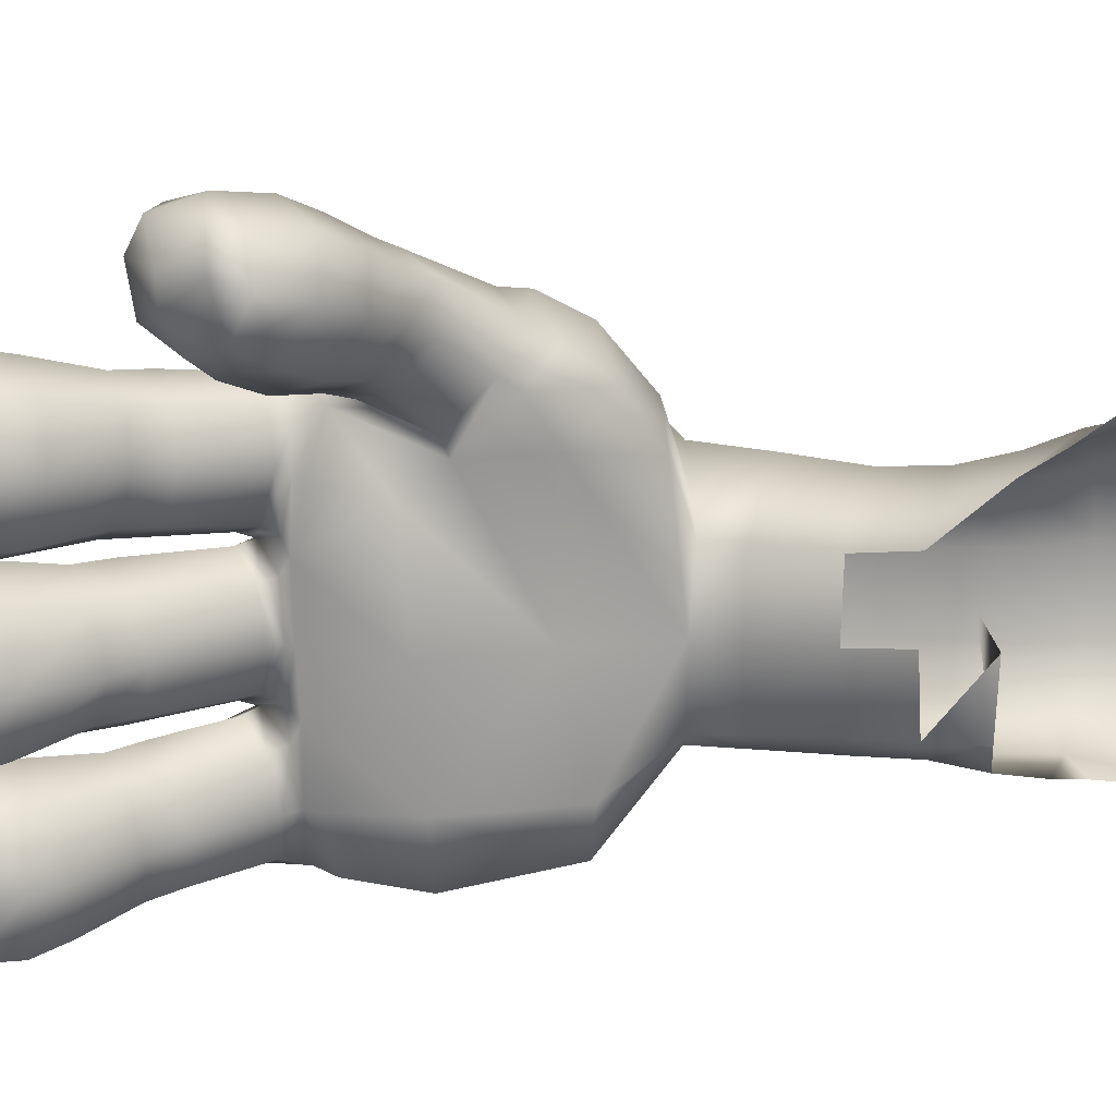
<metadata>
{"format":"obj","ext":"obj","renderer":"f3d","projection":"perspective","resolution":1024,"background":"white","views":[{"elev":17.4,"azim":50.8,"up":"+Z"}]}
</metadata>
<code>
v  -0.0036 -0.0778 -0.0742
v  -0.0314 -0.0985 -0.0737
v  -0.0693 -0.0536 -0.0835
v  -0.0441 -0.0232 -0.084
v  -0.2519 -0.1457 -0.0757
v  -0.1996 -0.1055 -0.0737
v  -0.1832 -0.1285 -0.0903
v  -0.2289 -0.1639 -0.0933
v  -0.1691 -0.2112 -0.063
v  -0.1382 -0.1918 -0.0586
v  -0.13 -0.2034 0.002
v  -0.1578 -0.2201 -0
v  0.024 0.038 0.1362
v  -0.0146 0.0103 0.126
v  0.0056 -0.047 0.1387
v  -0.0888 -0.0296 -0.0625
v  -0.0628 0.006 -0.062
v  -0.0521 -0.136 -0.0518
v  -0.0058 -0.1252 -0.0435
v  0.0068 -0.1354 0.0176
v  -0.0972 -0.0135 -0.0308
v  -0.0719 0.0258 -0.0303
v  -0.1345 -0.197 0.0581
v  -0.1611 -0.2118 0.0591
v  -0.1146 -0.0498 -0.0645
v  -0.0999 -0.0705 -0.0854
v  -0.2557 -0.1428 0.0732
v  -0.2033 -0.1003 0.0703
v  -0.2087 -0.0927 0.0283
v  -0.2628 -0.1371 0.0298
v  -0.0924 -0.1593 -0.0547
v  -0.0464 -0.1457 0.0078
v  -0.0842 -0.1708 0.0039
v  -0.1521 -0.0753 -0.0688
v  -0.1371 -0.0964 -0.0869
v  -0.1615 -0.0622 -0.0361
v  -0.1253 -0.0347 -0.0317
v  -0.2265 -0.1639 0.0947
v  -0.1823 -0.1297 0.0908
v  -0.0892 -0.0198 0.0737
v  -0.1205 -0.0414 0.0688
v  -0.0999 -0.0705 0.0898
v  -0.0666 -0.0456 0.1021
v  -0.1575 -0.0678 0.0669
v  -0.1366 -0.0972 0.0864
v  -0.089 -0.164 0.0576
v  -0.207 -0.0951 -0.0381
v  -0.066 0.0139 0.082
v  -0.0472 -0.0157 0.1143
v  -0.0292 -0.0898 0.1016
v  -0.0141 -0.0646 0.1182
v  0.0268 0.0121 -0.0923
v  -0.0275 0.038 -0.0625
v  0.0162 0.0665 -0.063
v  -0.0017 -0.0018 -0.0869
v  0.0097 -0.0603 -0.0747
v  -0.1256 -0.0343 0.0273
v  -0.0965 -0.0112 0.0293
v  -0.1103 -0.1342 -0.0776
v  -0.1557 -0.1671 -0.0791
v  -0.1552 -0.1679 0.0801
v  -0.1086 -0.1366 0.0796
v  -0.1629 -0.0602 0.0273
v  -0.0718 -0.1099 -0.0747
v  -0.0701 -0.1123 0.0845
v  -0.0509 -0.1393 0.0635
v  -0.192 -0.193 -0.0806
v  -0.0716 0.0282 0.0332
v  -0.0391 0.0584 -0.0273
v  0.0119 0.0945 -0.0244
v  -0.0399 0.0591 0.0381
v  0.0118 0.0964 0.0454
v  -0.0338 0.0438 0.0889
v  0.0171 0.0829 0.0962
v  -0.0438 -0.1034 0.0234
v  -0.2602 -0.1392 -0.0405
v  -0.1919 -0.1913 0.0811
v  -0.2302 -0.5252 0.2466
v  -0.2578 -0.5134 0.271
v  -0.2658 -0.5214 0.248
v  -0.3438 -0.2922 0.1455
v  -0.298 -0.2012 0.1187
v  -0.3659 -0.2891 0.1001
v  -0.2354 -0.3452 -0.1494
v  -0.2243 -0.3588 -0.0952
v  -0.2868 -0.3774 -0.1475
v  -0.1716 -0.2243 0.1074
v  -0.3849 -0.617 -0.0913
v  -0.3467 -0.5994 -0.085
v  -0.3836 -0.5998 -0.0728
v  -0.4034 -0.61 -0.1528
v  -0.4094 -0.589 -0.1616
v  -0.3815 -0.5888 -0.1763
v  -0.1655 -0.282 -0.0879
v  -0.2918 -0.2117 0.147
v  -0.2812 -0.2155 0.1694
v  -0.2595 -0.1757 0.123
v  -0.3325 -0.5613 -0.1641
v  -0.3186 -0.569 -0.1206
v  -0.3452 -0.5912 -0.1626
v  -0.3541 -0.6174 0.127
v  -0.3477 -0.6042 0.0859
v  -0.3344 -0.5973 0.1245
v  -0.1926 -0.2872 -0
v  -0.2925 -0.3977 -0.0479
v  -0.2328 -0.3633 -0.0024
v  -0.2459 -0.3542 0.2324
v  -0.2106 -0.3569 0.2212
v  -0.2095 -0.299 0.1904
v  -0.2473 -0.2888 0.2017
v  -0.2802 -0.3621 0.2212
v  -0.2908 -0.2924 0.1953
v  -0.1792 -0.2556 0.1528
v  -0.2003 -0.2793 0.1772
v  -0.1933 -0.313 0.1548
v  -0.1874 -0.2877 0.1167
v  -0.3845 -0.6046 0.0737
v  -0.3778 -0.5691 0.0601
v  -0.3352 -0.5753 0.0781
v  -0.3744 -0.5514 -0.1821
v  -0.1859 -0.2695 -0.1328
v  -0.2297 -0.2429 -0.1377
v  -0.2855 -0.3802 0.1392
v  -0.3004 -0.3876 0.1377
v  -0.2948 -0.3985 0.1011
v  -0.285 -0.3965 0.0977
v  -0.3049 -0.3992 -0.0391
v  -0.2888 -0.4033 -0
v  -0.2972 -0.4048 -0
v  -0.2783 -0.319 -0.1519
v  -0.2699 -0.4933 0.2725
v  -0.2839 -0.5045 0.2417
v  -0.2332 -0.4888 0.2837
v  -0.4221 -0.5985 0.1265
v  -0.4053 -0.6201 0.1021
v  -0.4043 -0.6143 0.1543
v  -0.4102 -0.5933 0.1626
v  -0.3858 -0.6218 0.0928
v  -0.3822 -0.624 0.1284
v  -0.3843 -0.6141 0.1626
v  -0.3823 -0.5931 0.1772
v  -0.4117 -0.6014 0.0894
v  -0.3189 -0.3564 -0.1499
v  -0.3604 -0.3368 -0.1372
v  -0.3358 -0.2885 -0.1348
v  -0.3068 -0.1958 -0.0464
v  -0.3126 -0.1923 0.0435
v  -0.4119 -0.6516 -0.0278
v  -0.3916 -0.6525 -0.0371
v  -0.3883 -0.6586 -0
v  -0.4119 -0.6516 0.0278
v  -0.4181 -0.6296 0.0386
v  -0.4297 -0.6303 -0
v  -0.2826 -0.2106 -0.1182
v  -0.1961 -0.3279 0.166
v  -0.3712 -0.2893 0.002
v  -0.3798 -0.3444 0.0513
v  -0.3798 -0.3347 0.1001
v  -0.3343 -0.5705 -0.0771
v  -0.3768 -0.5643 -0.0591
v  -0.3177 -0.279 0.1616
v  -0.2162 -0.3524 0.1313
v  -0.2121 -0.3492 0.1187
v  -0.3229 -0.3259 0.1592
v  -0.3619 -0.3344 0.1445
v  -0.3267 -0.3503 0.1558
v  -0.2943 -0.337 0.1523
v  -0.4044 -0.6153 -0.1006
v  -0.3813 -0.6192 -0.127
v  -0.3144 -0.4112 -0.0332
v  -0.346 -0.4052 -0.0474
v  -0.3436 -0.3915 -0.0532
v  -0.3144 -0.4112 0.0332
v  -0.3032 -0.403 0.0391
v  -0.3431 -0.3902 0.0498
v  -0.346 -0.4052 0.0474
v  -0.3835 -0.6098 -0.1616
v  -0.2533 -0.3679 0.1426
v  -0.3891 -0.6311 -0.0547
v  -0.3813 -0.5878 -0.0664
v  -0.3377 -0.5962 -0.0469
v  -0.3515 -0.6323 -0.041
v  -0.2332 -0.3716 0.0933
v  -0.4108 -0.5966 -0.0884
v  -0.4212 -0.5937 -0.125
v  -0.2705 -0.512 0.2104
v  -0.2054 -0.5095 0.271
v  -0.1963 -0.4879 0.2725
v  -0.3547 -0.2867 -0.0889
v  -0.3804 -0.3446 -0.0508
v  -0.3335 -0.5925 -0.123
v  -0.2305 -0.5241 0.2222
v  -0.2316 -0.509 0.1982
v  -0.3458 -0.4037 0.0557
v  -0.3772 -0.3963 0.0693
v  -0.3732 -0.3708 0.064
v  -0.3777 -0.3992 -0.0332
v  -0.3739 -0.3726 -0.0391
v  -0.2941 -0.2554 0.1855
v  -0.301 -0.4138 -0
v  -0.1801 -0.4969 0.2417
v  -0.1957 -0.5163 0.248
v  -0.3533 -0.6131 -0.126
v  -0.2183 -0.1907 0.1279
v  -0.2337 -0.2264 0.1753
v  -0.3362 -0.3722 0.1533
v  -0.3686 -0.3587 0.1401
v  -0.1955 -0.3687 0.1934
v  -0.2781 -0.3878 0.1655
v  -0.2933 -0.376 0.1934
v  -0.3109 -0.312 0.1709
v  -0.2919 -0.4001 0.2026
v  -0.2763 -0.4095 0.1743
v  -0.2787 -0.3857 0.2314
v  -0.2444 -0.3778 0.2432
v  -0.2096 -0.3805 0.2314
v  -0.3877 -0.4519 0.0747
v  -0.3578 -0.4591 0.0605
v  -0.3995 -0.4457 0.1094
v  -0.3899 -0.3899 0.103
v  -0.3863 -0.4442 0.1436
v  -0.3757 -0.3886 0.1362
v  -0.3558 -0.4486 0.1582
v  -0.3438 -0.3932 0.1499
v  -0.3921 -0.472 -0.1489
v  -0.3559 -0.449 -0.1592
v  -0.3611 -0.4764 -0.1631
v  -0.3864 -0.4447 -0.145
v  -0.4057 -0.4733 -0.1143
v  -0.3996 -0.4462 -0.1104
v  -0.3934 -0.4792 -0.0801
v  -0.3877 -0.4519 -0.0762
v  -0.3631 -0.4869 -0.0654
v  -0.3578 -0.4591 -0.062
v  -0.3334 -0.5657 0.165
v  -0.3699 -0.5279 0.1763
v  -0.3752 -0.5557 0.1831
v  -0.3294 -0.5371 0.1592
v  -0.3194 -0.5733 0.1216
v  -0.315 -0.5448 0.1182
v  -0.3311 -0.5462 0.0771
v  -0.3723 -0.5404 0.0605
v  -0.3461 -0.596 0.1641
v  -0.3273 -0.4634 -0.0762
v  -0.3458 -0.4037 -0.0571
v  -0.3138 -0.4083 -0.0713
v  -0.3142 -0.4624 -0.1104
v  -0.2998 -0.4075 -0.1045
v  -0.3259 -0.4562 -0.145
v  -0.3125 -0.4011 -0.1377
v  -0.3439 -0.3937 -0.1519
v  -0.3714 -0.5356 -0.0596
v  -0.3302 -0.5414 -0.0767
v  -0.3141 -0.54 -0.1172
v  -0.3286 -0.5328 -0.1582
v  -0.3691 -0.5236 -0.1753
v  -0.2481 -0.2613 0.1963
v  -0.3808 -0.3612 -0.1021
v  -0.3755 -0.3379 -0.0977
v  -0.3683 -0.3619 -0.1392
v  -0.336 -0.3718 -0.1489
v  -0.3887 -0.3669 -0
v  -0.3858 -0.3447 0.001
v  -0.3732 -0.3708 -0.064
v  -0.3772 -0.3963 -0.0713
v  -0.3858 -0.3593 0.1021
v  -0.3739 -0.3726 0.0396
v  -0.4135 -0.5817 -0.0469
v  -0.3756 -0.5576 -0.0625
v  -0.4077 -0.5515 -0.0439
v  -0.4279 -0.579 -0
v  -0.4221 -0.5488 -0
v  -0.4135 -0.5817 0.0469
v  -0.4077 -0.5515 0.0439
v  -0.3813 -0.5878 0.0664
v  -0.3756 -0.5576 0.0625
v  -0.4181 -0.6296 -0.0386
v  -0.3891 -0.6311 0.0547
v  -0.3934 -0.4792 0.0776
v  -0.363 -0.4865 0.063
v  -0.4057 -0.4729 0.1118
v  -0.392 -0.4715 0.1465
v  -0.361 -0.4759 0.1606
v  -0.4026 -0.5326 0.0771
v  -0.4162 -0.5255 0.1182
v  -0.4009 -0.5235 0.1592
v  -0.4081 -0.5614 0.0781
v  -0.4216 -0.5538 0.1216
v  -0.4063 -0.5518 0.165
v  -0.3758 -0.3891 -0.1377
v  -0.3899 -0.3904 -0.1045
v  -0.4001 -0.5192 -0.1582
v  -0.4153 -0.5207 -0.1172
v  -0.4017 -0.5278 -0.0767
v  -0.2965 -0.4688 0.2324
v  -0.2797 -0.4481 0.1807
v  -0.2771 -0.4844 0.1953
v  -0.2981 -0.4327 0.2163
v  -0.2796 -0.4531 0.2627
v  -0.2823 -0.4173 0.2466
v  -0.2366 -0.4439 0.2759
v  -0.2417 -0.4081 0.2598
v  -0.1924 -0.4469 0.2627
v  -0.2 -0.4111 0.2466
v  -0.233 -0.4878 0.1821
v  -0.1928 -0.5059 0.2104
v  -0.3259 -0.4558 0.1436
v  -0.3124 -0.4007 0.1362
v  -0.3141 -0.462 0.1094
v  -0.2997 -0.4071 0.1021
v  -0.3273 -0.4634 0.0747
v  -0.3138 -0.4083 0.0674
v  -0.4054 -0.5475 -0.1641
v  -0.4207 -0.5495 -0.1206
v  -0.4072 -0.5566 -0.0771
v  -0.3911 -0.3966 -0
v  -0.3777 -0.3992 0.0332
v  -0.3918 -0.468 -0.0356
v  -0.3606 -0.474 -0.0508
v  -0.4048 -0.4656 -0
v  -0.3918 -0.468 0.0356
v  -0.3606 -0.474 0.0508
v  -0.2955 -0.4005 0.0513
v  -0.3228 -0.599 -0
v  -0.3389 -0.6287 -0
v  -0.3515 -0.6323 0.041
v  -0.3597 -0.6516 -0
v  -0.3023 -0.4018 0.0625
v  -0.3916 -0.6525 0.0371
v  -0.3983 -0.4966 -0.0356
v  -0.3661 -0.5028 -0.0508
v  -0.4117 -0.4941 -0
v  -0.3983 -0.4966 0.0356
v  -0.3661 -0.5028 0.0508
v  -0.3042 -0.3974 -0.064
v  -0.2941 -0.3967 -0.1021
v  -0.3 -0.3867 -0.1416
v  -0.3299 -0.4798 0.0356
v  -0.317 -0.4823 -0
v  -0.3299 -0.4798 -0.0356
v  -0.3345 -0.5088 0.0356
v  -0.3119 -0.5131 -0
v  -0.3345 -0.5088 -0.0356
v  -0.3377 -0.5962 0.0469
v  -0.3338 -0.5656 0.0439
v  -0.3175 -0.5687 -0
v  -0.3338 -0.5656 -0.0439
v  -0.3306 -0.4832 0.1465
v  -0.3184 -0.4895 0.1118
v  -0.332 -0.4909 0.0776
v  -0.1821 -0.424 0.2163
v  -0.1937 -0.3909 0.2051
v  -0.1979 -0.4418 0.1807
v  -0.2056 -0.4061 0.1743
v  -0.2386 -0.4515 0.1665
v  -0.2413 -0.4137 0.1611
v  -0.2818 -0.3944 -0.1011
v  -0.2094 -0.387 0.1646
v  -0.2429 -0.3905 0.1538
v  -0.332 -0.4909 -0.0801
v  -0.3184 -0.49 -0.1143
v  -0.3307 -0.4837 -0.1489
v  -0.1745 -0.4622 0.2305
v  -0.1899 -0.4782 0.1953
o YoshiManoD
g YoshiManoD
f 1 2 3
f 3 4 1
f 5 6 7
f 7 8 5
f 9 10 11
f 11 12 9
f 13 14 15
f 16 17 4
f 4 3 16
f 18 19 20
f 17 16 21
f 21 22 17
f 23 24 12
f 12 11 23
f 25 16 3
f 3 26 25
f 27 28 29
f 29 30 27
f 31 18 32
f 32 33 31
f 34 25 26
f 26 35 34
f 25 34 36
f 36 37 25
f 28 27 38
f 38 39 28
f 40 41 42
f 42 43 40
f 41 44 45
f 45 42 41
f 44 28 39
f 39 45 44
f 46 23 11
f 11 33 46
f 10 31 33
f 33 11 10
f 6 34 35
f 35 7 6
f 34 6 47
f 47 36 34
f 48 40 43
f 43 49 48
f 50 51 49
f 49 43 50
f 16 25 37
f 37 21 16
f 52 53 54
f 53 52 55
f 56 55 52
f 56 4 55
f 4 56 1
f 57 21 37
f 21 57 58
f 41 58 57
f 58 41 40
f 59 7 35
f 7 59 60
f 31 60 59
f 60 31 10
f 61 45 39
f 45 61 62
f 23 62 61
f 62 23 46
f 29 36 47
f 36 29 63
f 28 63 29
f 63 28 44
f 63 37 36
f 37 63 57
f 44 57 63
f 57 44 41
f 64 35 26
f 35 64 59
f 18 59 64
f 59 18 31
f 62 42 45
f 42 62 65
f 46 65 62
f 65 46 66
f 2 26 3
f 26 2 64
f 19 64 2
f 64 19 18
f 60 8 7
f 8 60 67
f 10 67 60
f 67 10 9
f 58 22 21
f 22 58 68
f 40 68 58
f 68 40 48
f 65 43 42
f 43 65 50
f 66 50 65
f 69 54 53
f 54 69 70
f 71 70 69
f 70 71 72
f 73 72 71
f 72 73 74
f 14 74 73
f 74 14 13
f 19 75 20
f 17 55 4
f 55 17 53
f 22 53 17
f 53 22 69
f 68 69 22
f 69 68 71
f 48 71 68
f 71 48 73
f 49 73 48
f 73 49 14
f 51 14 49
f 14 51 15
f 47 30 29
f 30 47 76
f 6 76 47
f 76 6 5
f 77 39 38
f 39 77 61
f 24 61 77
f 61 24 23
f 78 79 80
f 81 82 83
f 84 85 86
f 24 87 12
f 88 89 90
f 91 92 93
f 12 94 9
f 95 96 97
f 97 38 27
f 98 99 100
f 101 102 103
f 85 94 104
f 105 85 106
f 27 82 95
f 95 97 27
f 107 108 109
f 109 110 107
f 111 107 110
f 110 112 111
f 113 114 115
f 115 116 113
f 117 118 119
f 119 102 117
f 93 120 98
f 98 100 93
f 8 67 121
f 121 122 8
f 67 9 94
f 94 121 67
f 123 124 125
f 125 126 123
f 127 105 128
f 128 129 127
f 121 84 130
f 130 122 121
f 131 132 79
f 79 133 131
f 134 135 136
f 136 137 134
f 135 117 138
f 138 139 135
f 136 140 141
f 141 137 136
f 135 134 142
f 142 117 135
f 136 135 139
f 139 140 136
f 143 144 145
f 145 130 143
f 30 76 146
f 146 147 30
f 148 149 150
f 150 151 148
f 151 152 153
f 153 148 151
f 76 5 154
f 154 146 76
f 5 8 122
f 122 154 5
f 114 109 155
f 155 115 114
f 83 156 157
f 157 158 83
f 89 159 160
f 160 90 89
f 161 95 82
f 82 81 161
f 155 162 163
f 163 115 155
f 164 165 166
f 166 167 164
f 168 169 88
f 88 90 168
f 127 170 171
f 171 172 127
f 173 174 175
f 175 176 173
f 177 169 91
f 91 93 177
f 163 162 178
f 178 123 163
f 179 180 181
f 181 182 179
f 104 183 106
f 106 85 104
f 184 185 168
f 168 90 184
f 132 186 80
f 80 79 132
f 187 188 133
f 133 79 187
f 189 190 156
f 156 146 189
f 89 191 99
f 99 159 89
f 192 80 186
f 186 193 192
f 116 12 87
f 87 113 116
f 194 195 196
f 196 175 194
f 171 197 198
f 198 172 171
f 96 95 161
f 161 199 96
f 12 116 104
f 104 94 12
f 170 127 129
f 129 200 170
f 201 188 187
f 187 202 201
f 191 203 100
f 100 99 191
f 203 88 169
f 169 177 203
f 78 202 187
f 187 79 78
f 183 104 163
f 163 123 183
f 113 87 204
f 204 205 113
f 27 30 147
f 147 82 27
f 24 77 204
f 204 87 24
f 206 166 165
f 165 207 206
f 121 94 85
f 85 84 121
f 108 208 155
f 155 109 108
f 177 93 100
f 100 203 177
f 138 117 102
f 102 101 138
f 163 104 116
f 116 115 163
f 167 209 210
f 210 211 167
f 210 111 112
f 112 211 210
f 203 191 89
f 89 88 203
f 122 130 145
f 145 154 122
f 212 209 213
f 209 212 210
f 214 210 212
f 210 214 111
f 215 111 214
f 111 215 107
f 216 107 215
f 107 216 108
f 217 194 218
f 194 217 195
f 219 195 217
f 195 219 220
f 221 220 219
f 220 221 222
f 223 222 221
f 222 223 224
f 225 226 227
f 226 225 228
f 229 228 225
f 228 229 230
f 231 230 229
f 230 231 232
f 233 232 231
f 232 233 234
f 235 236 237
f 236 235 238
f 239 238 235
f 238 239 240
f 119 240 239
f 240 119 241
f 118 241 119
f 241 118 242
f 204 96 205
f 96 204 97
f 77 97 204
f 97 77 38
f 243 237 141
f 237 243 235
f 239 235 243
f 244 245 234
f 245 244 246
f 247 246 244
f 246 247 248
f 249 248 247
f 248 249 250
f 226 250 249
f 250 226 251
f 159 252 160
f 252 159 253
f 99 253 159
f 253 99 254
f 98 254 99
f 254 98 255
f 120 255 98
f 255 120 256
f 205 114 113
f 114 205 257
f 96 257 205
f 257 96 199
f 144 258 259
f 258 144 260
f 143 260 144
f 260 143 261
f 190 262 263
f 262 190 198
f 264 198 190
f 198 264 172
f 265 172 264
f 172 265 245
f 158 207 165
f 207 158 266
f 157 266 158
f 266 157 196
f 267 196 157
f 196 267 175
f 157 262 267
f 262 157 263
f 156 263 157
f 263 156 190
f 190 258 264
f 258 190 259
f 189 259 190
f 259 189 144
f 220 196 195
f 196 220 266
f 222 266 220
f 266 222 207
f 224 207 222
f 207 224 206
f 268 269 180
f 269 268 270
f 271 270 268
f 270 271 272
f 273 272 271
f 272 273 274
f 275 274 273
f 274 275 276
f 277 180 179
f 180 277 268
f 153 268 277
f 268 153 271
f 152 271 153
f 271 152 273
f 278 273 152
f 273 278 275
f 279 218 280
f 218 279 217
f 281 217 279
f 217 281 219
f 282 219 281
f 219 282 221
f 283 221 282
f 221 283 223
f 284 280 242
f 280 284 279
f 285 279 284
f 279 285 281
f 286 281 285
f 281 286 282
f 236 282 286
f 282 236 283
f 287 242 118
f 242 287 284
f 288 284 287
f 284 288 285
f 289 285 288
f 285 289 286
f 237 286 289
f 286 237 236
f 142 118 117
f 118 142 287
f 134 287 142
f 287 134 288
f 137 288 134
f 288 137 289
f 141 289 137
f 289 141 237
f 228 251 226
f 251 228 290
f 230 290 228
f 290 230 291
f 232 291 230
f 291 232 265
f 234 265 232
f 265 234 245
f 292 227 256
f 227 292 225
f 293 225 292
f 225 293 229
f 294 229 293
f 229 294 231
f 252 231 294
f 231 252 233
f 295 296 297
f 296 295 298
f 299 298 295
f 298 299 300
f 301 300 299
f 300 301 302
f 303 302 301
f 302 303 304
f 132 297 186
f 297 132 295
f 131 295 132
f 295 131 299
f 133 299 131
f 299 133 301
f 188 301 133
f 301 188 303
f 305 186 297
f 186 305 193
f 306 193 305
f 193 306 192
f 307 224 223
f 224 307 308
f 309 308 307
f 308 309 310
f 311 310 309
f 310 311 312
f 218 312 311
f 312 218 194
f 239 102 119
f 102 239 103
f 243 103 239
f 103 243 101
f 313 256 120
f 256 313 292
f 314 292 313
f 292 314 293
f 315 293 314
f 293 315 294
f 160 294 315
f 294 160 252
f 316 198 197
f 198 316 262
f 317 262 316
f 262 317 267
f 176 267 317
f 267 176 175
f 318 171 319
f 171 318 197
f 320 197 318
f 197 320 316
f 321 316 320
f 316 321 317
f 322 317 321
f 317 322 176
f 140 243 141
f 243 140 101
f 139 101 140
f 101 139 138
f 106 128 105
f 128 106 323
f 183 323 106
f 324 182 181
f 182 324 325
f 326 325 324
f 325 326 327
f 328 310 312
f 310 328 125
f 323 125 328
f 125 323 126
f 183 126 323
f 126 183 123
f 329 326 278
f 326 329 327
f 150 327 329
f 327 150 149
f 330 319 331
f 319 330 318
f 332 318 330
f 318 332 320
f 333 320 332
f 320 333 321
f 334 321 333
f 321 334 322
f 270 331 269
f 331 270 330
f 272 330 270
f 330 272 332
f 274 332 272
f 332 274 333
f 276 333 274
f 333 276 334
f 290 261 251
f 261 290 260
f 291 260 290
f 260 291 258
f 265 258 291
f 258 265 264
f 147 83 82
f 83 147 156
f 146 156 147
f 328 174 323
f 174 328 175
f 312 175 328
f 175 312 194
f 174 128 323
f 128 174 129
f 173 129 174
f 129 173 200
f 182 149 179
f 149 182 327
f 325 327 182
f 246 172 245
f 172 246 335
f 248 335 246
f 335 248 336
f 250 336 248
f 336 250 337
f 251 337 250
f 337 251 261
f 308 206 224
f 206 308 124
f 310 124 308
f 124 310 125
f 338 176 322
f 176 338 173
f 339 173 338
f 173 339 200
f 340 200 339
f 200 340 170
f 319 170 340
f 170 319 171
f 91 185 92
f 185 91 168
f 169 168 91
f 165 83 158
f 83 165 81
f 164 81 165
f 81 164 161
f 189 145 144
f 145 189 154
f 146 154 189
f 148 179 149
f 179 148 277
f 153 277 148
f 151 278 152
f 278 151 329
f 150 329 151
f 341 322 334
f 322 341 338
f 342 338 341
f 338 342 339
f 343 339 342
f 339 343 340
f 331 340 343
f 340 331 319
f 257 109 114
f 109 257 110
f 199 110 257
f 110 199 112
f 161 112 199
f 112 161 211
f 164 211 161
f 211 164 167
f 326 275 278
f 275 326 344
f 324 344 326
f 345 334 276
f 334 345 341
f 346 341 345
f 341 346 342
f 347 342 346
f 342 347 343
f 269 343 347
f 343 269 331
f 344 276 275
f 276 344 345
f 324 345 344
f 345 324 346
f 181 346 324
f 346 181 347
f 180 347 181
f 347 180 269
f 238 283 236
f 283 238 348
f 240 348 238
f 348 240 349
f 241 349 240
f 349 241 350
f 242 350 241
f 350 242 280
f 351 216 304
f 216 351 352
f 353 352 351
f 352 353 354
f 355 354 353
f 354 355 356
f 296 356 355
f 356 296 213
f 348 223 283
f 223 348 307
f 349 307 348
f 307 349 309
f 350 309 349
f 309 350 311
f 280 311 350
f 311 280 218
f 105 336 357
f 336 105 335
f 127 335 105
f 335 127 172
f 358 155 208
f 155 358 162
f 359 162 358
f 162 359 178
f 209 178 359
f 178 209 167
f 352 108 216
f 108 352 208
f 354 208 352
f 208 354 358
f 356 358 354
f 358 356 359
f 213 359 356
f 359 213 209
f 298 213 296
f 213 298 212
f 300 212 298
f 212 300 214
f 302 214 300
f 214 302 215
f 304 215 302
f 215 304 216
f 92 120 93
f 120 92 313
f 185 313 92
f 313 185 314
f 184 314 185
f 314 184 315
f 90 315 184
f 315 90 160
f 192 78 80
f 78 192 202
f 306 202 192
f 202 306 201
f 360 234 233
f 234 360 244
f 361 244 360
f 244 361 247
f 362 247 361
f 247 362 249
f 227 249 362
f 249 227 226
f 201 303 188
f 303 201 363
f 306 363 201
f 363 306 364
f 305 364 306
f 143 337 261
f 337 143 86
f 130 86 143
f 86 130 84
f 357 85 105
f 85 357 86
f 336 86 357
f 86 336 337
f 363 304 303
f 304 363 351
f 364 351 363
f 351 364 353
f 305 353 364
f 353 305 355
f 297 355 305
f 355 297 296
f 253 233 252
f 233 253 360
f 254 360 253
f 360 254 361
f 255 361 254
f 361 255 362
f 256 362 255
f 362 256 227
f 123 206 124
f 206 123 166
f 178 166 123
f 166 178 167

</code>
